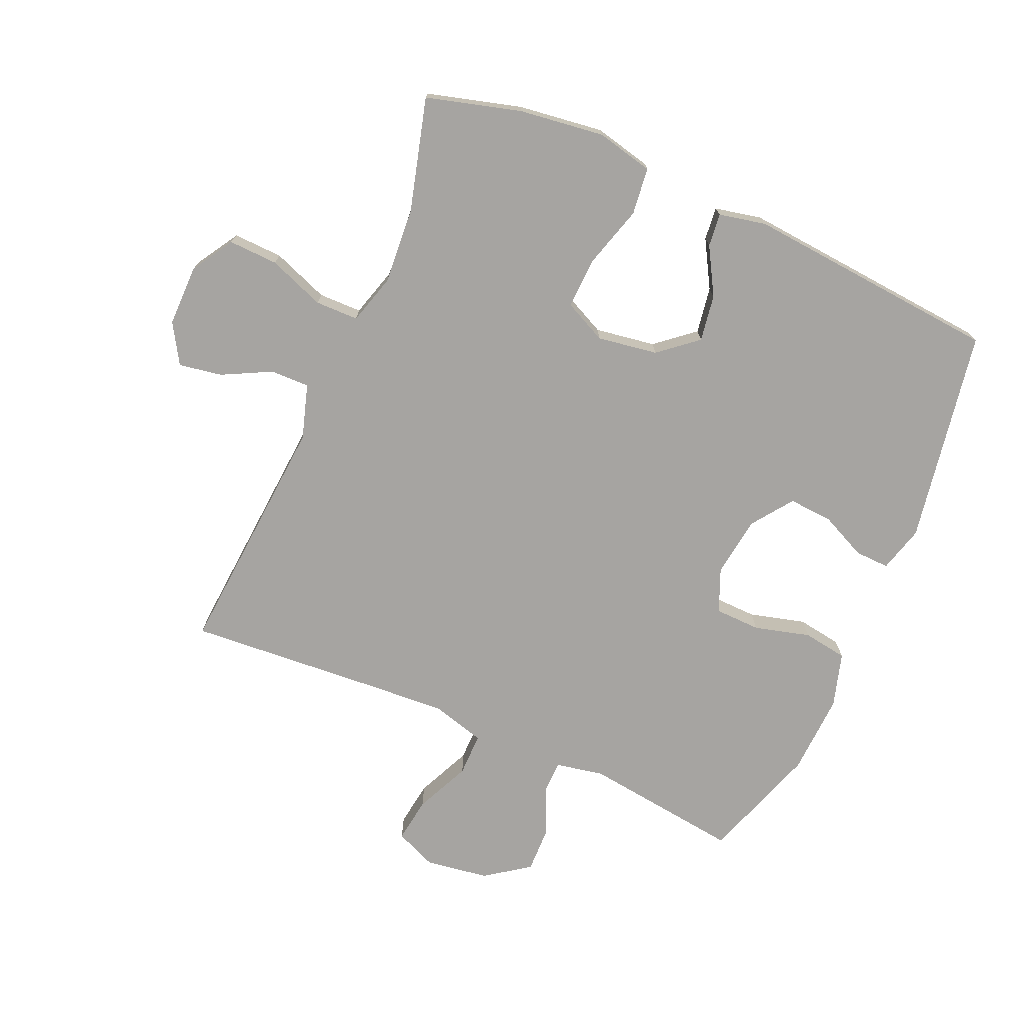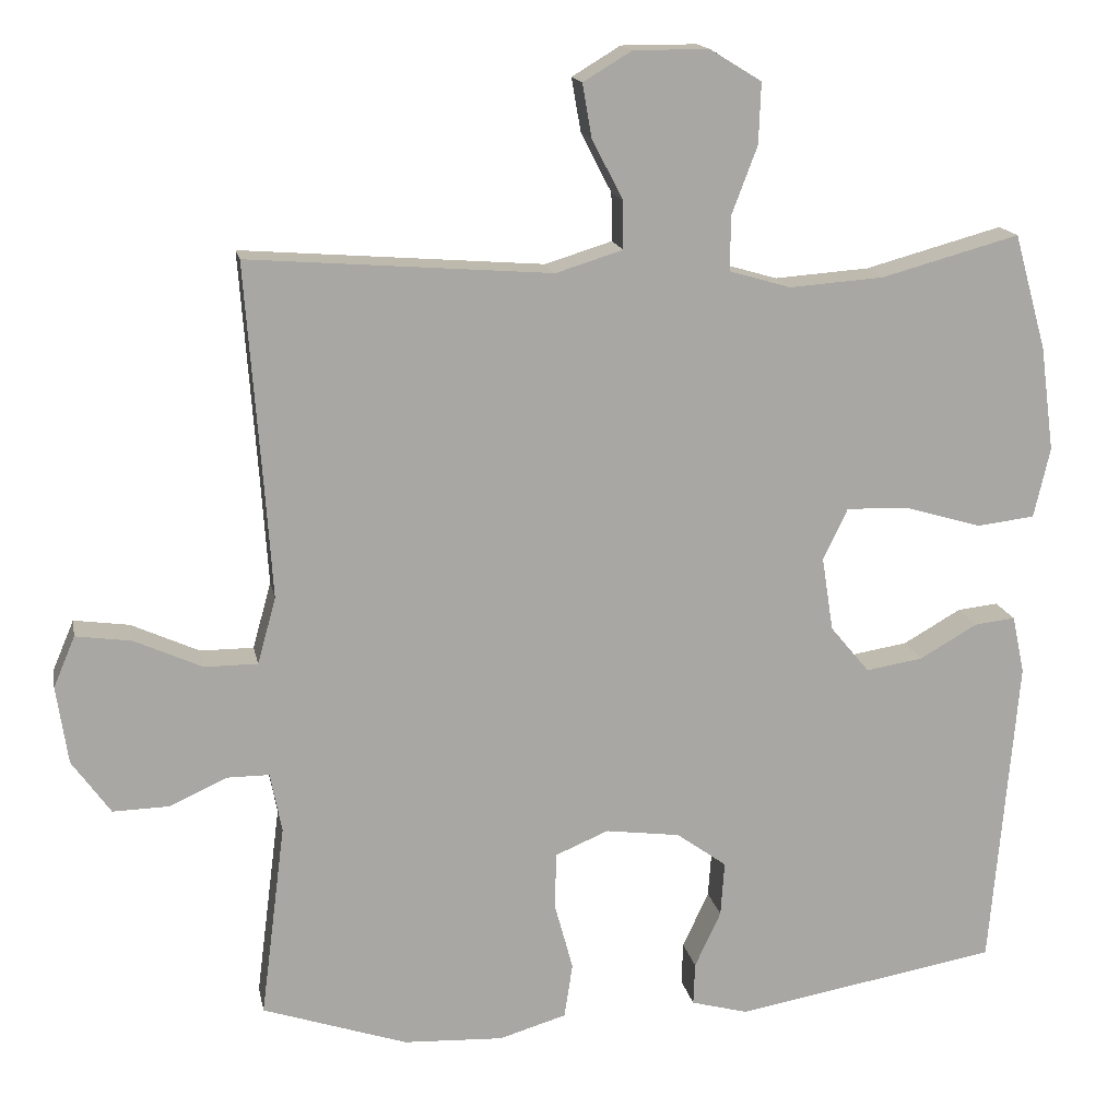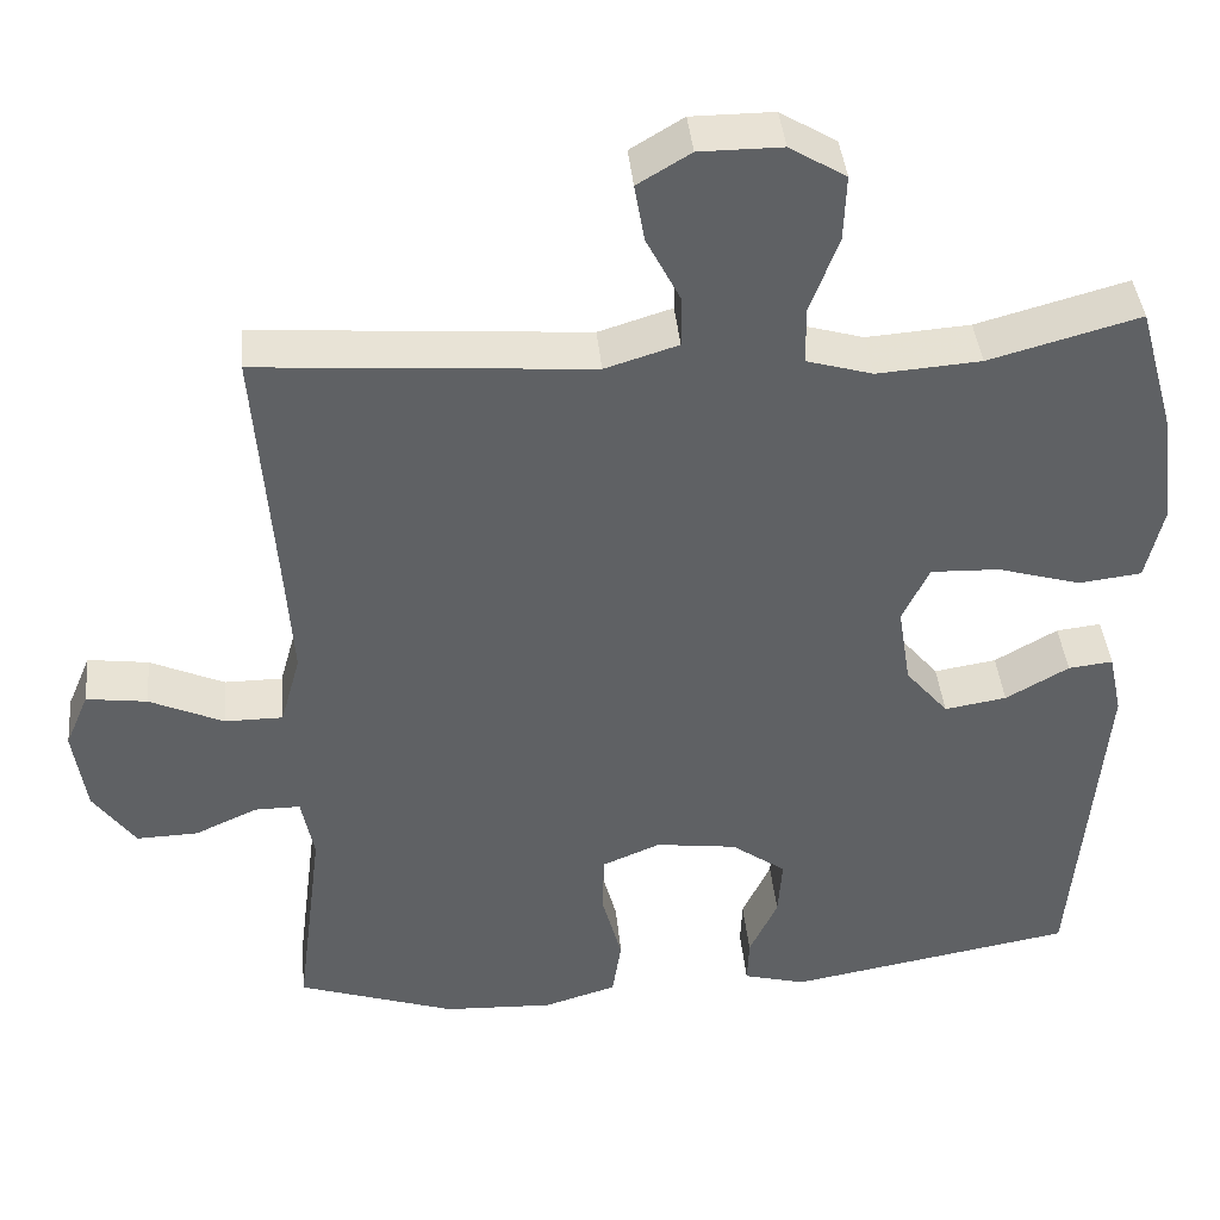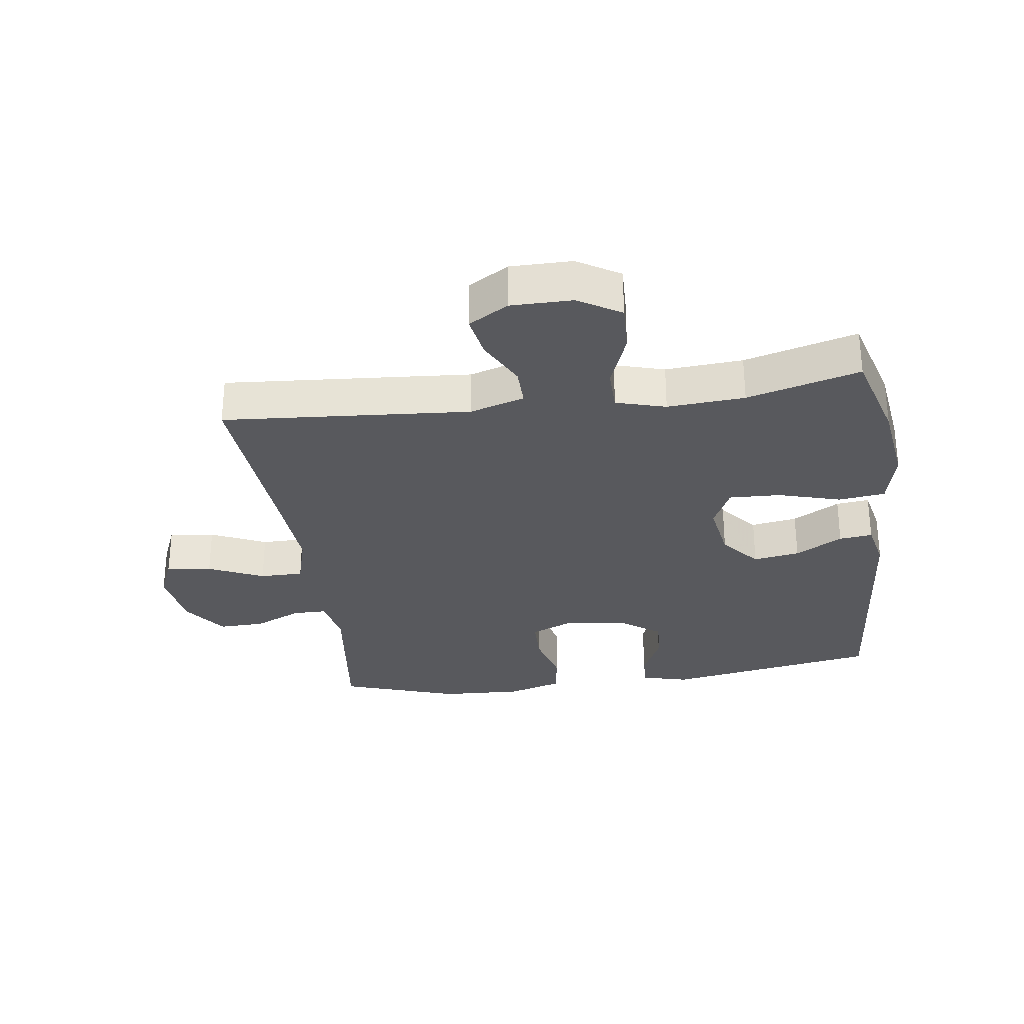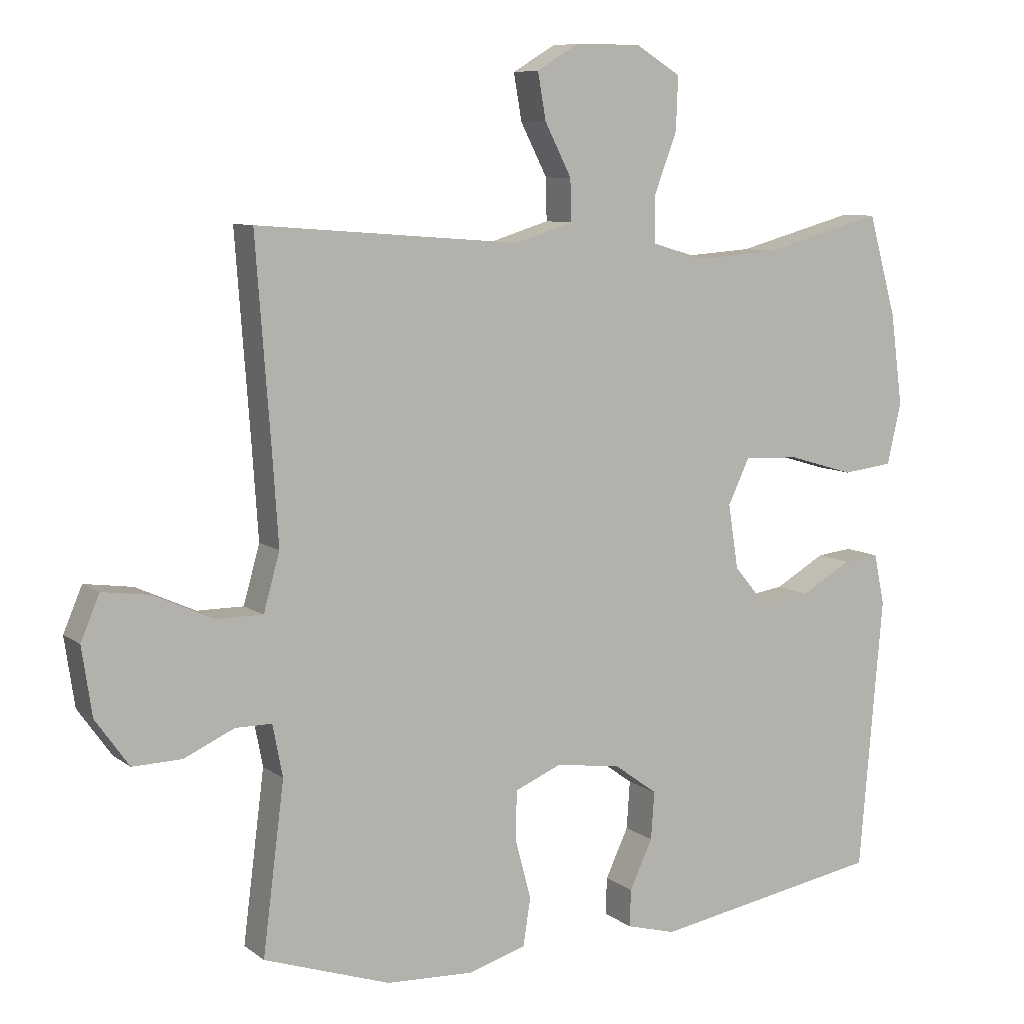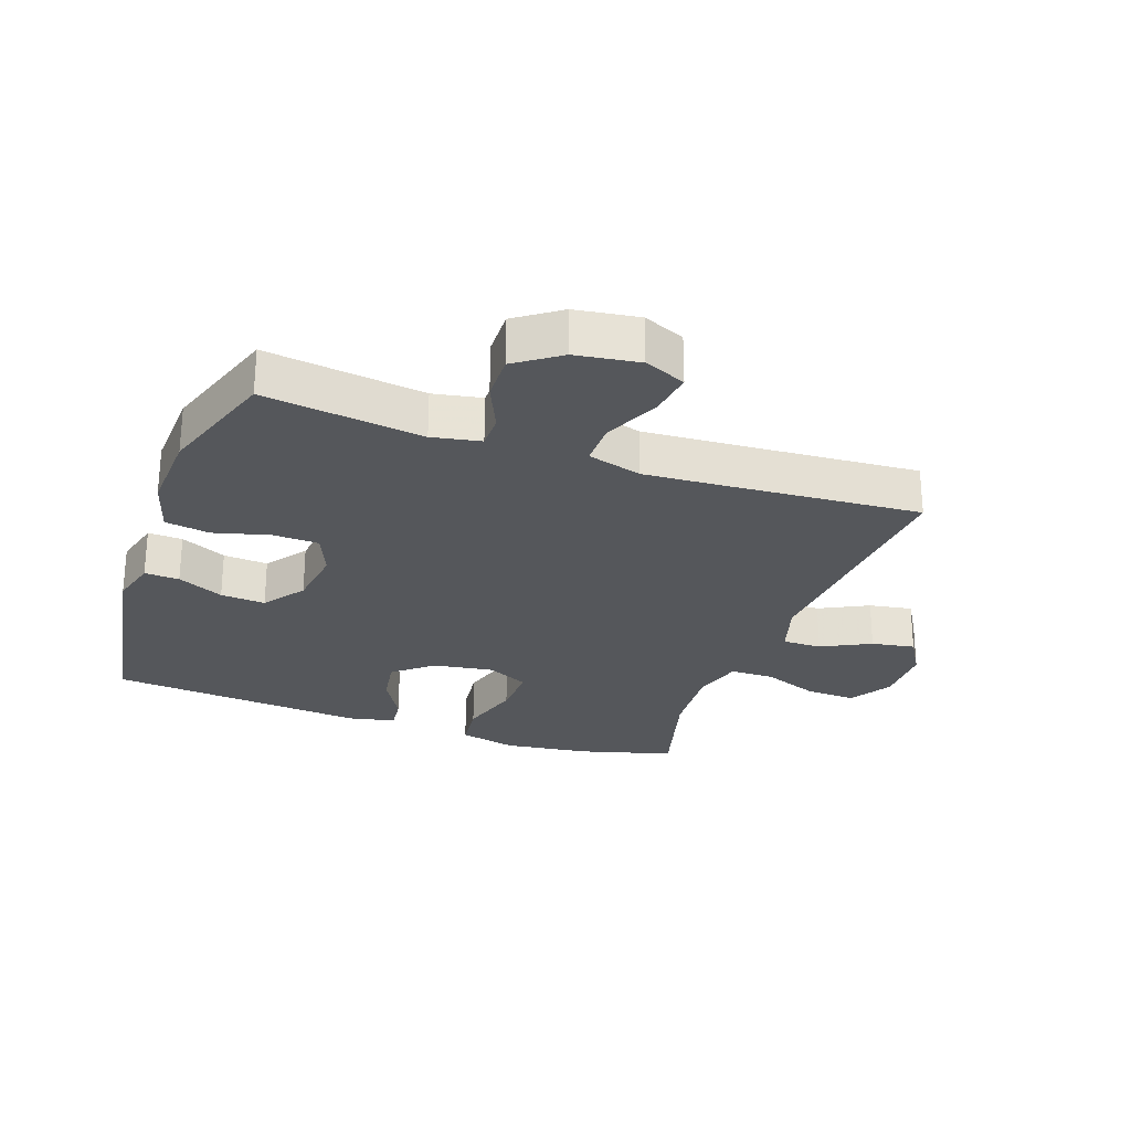
<metadata>
{"format":"obj","ext":"obj","renderer":"f3d","projection":"perspective","resolution":1024,"background":"white","views":[{"elev":-73.5,"azim":66.4,"up":"+Y"},{"elev":15.6,"azim":-10.9,"up":"+Z"},{"elev":40.9,"azim":-5.5,"up":"+Z"},{"elev":-29.8,"azim":7.9,"up":"+Y"},{"elev":8.2,"azim":-28.4,"up":"+Z"},{"elev":-26.7,"azim":-109.7,"up":"+Y"}]}
</metadata>
<code>
v -0.5 0.07 -0.5
v -0.468 0.07 -0.248
v -0.483 0.07 -0.171
v -0.537 0.07 -0.171
v -0.612 0.07 -0.205
v -0.685 0.07 -0.207
v -0.735 0.07 -0.137
v -0.75 0.07 -0.036
v -0.722 0.07 0.03
v -0.65 0.07 0.02
v -0.562 0.07 -0.02
v -0.493 0.07 -0.02
v -0.469 0.07 0.066
v -0.478 0.07 0.201
v -0.5 0.07 0.5
v -0.107 0.07 0.47
v -0.02 0.07 0.497
v -0.021 0.07 0.559
v -0.061 0.07 0.637
v -0.073 0.07 0.706
v -0.01 0.07 0.744
v 0.088 0.07 0.744
v 0.155 0.07 0.703
v 0.152 0.07 0.624
v 0.118 0.07 0.534
v 0.119 0.07 0.465
v 0.198 0.07 0.442
v 0.321 0.07 0.451
v 0.5 0.07 0.5
v 0.542 0.07 0.35
v 0.56 0.07 0.214
v 0.539 0.07 0.123
v 0.464 0.07 0.114
v 0.365 0.07 0.143
v 0.283 0.07 0.146
v 0.251 0.07 0.079
v 0.266 0.07 -0.017
v 0.317 0.07 -0.078
v 0.391 0.07 -0.066
v 0.466 0.07 -0.023
v 0.519 0.07 -0.017
v 0.535 0.07 -0.092
v 0.5 0.07 -0.5
v 0.158 0.07 -0.56
v 0.084 0.07 -0.54
v 0.086 0.07 -0.485
v 0.12 0.07 -0.412
v 0.125 0.07 -0.341
v 0.06 0.07 -0.294
v -0.037 0.07 -0.281
v -0.106 0.07 -0.31
v -0.108 0.07 -0.383
v -0.084 0.07 -0.472
v -0.095 0.07 -0.543
v -0.182 0.07 -0.569
v -0.312 0.07 -0.563
v -0.5 0 -0.5
v -0.468 0 -0.248
v -0.483 0 -0.171
v -0.537 0 -0.171
v -0.612 0 -0.205
v -0.685 0 -0.207
v -0.735 0 -0.137
v -0.75 0 -0.036
v -0.722 0 0.03
v -0.65 0 0.02
v -0.562 0 -0.02
v -0.493 0 -0.02
v -0.469 0 0.066
v -0.478 0 0.201
v -0.5 0 0.5
v -0.107 0 0.47
v -0.02 0 0.497
v -0.021 0 0.559
v -0.061 0 0.637
v -0.073 0 0.706
v -0.01 0 0.744
v 0.088 0 0.744
v 0.155 0 0.703
v 0.152 0 0.624
v 0.118 0 0.534
v 0.119 0 0.465
v 0.198 0 0.442
v 0.321 0 0.451
v 0.5 0 0.5
v 0.542 0 0.35
v 0.56 0 0.214
v 0.539 0 0.123
v 0.464 0 0.114
v 0.365 0 0.143
v 0.283 0 0.146
v 0.251 0 0.079
v 0.266 0 -0.017
v 0.317 0 -0.078
v 0.391 0 -0.066
v 0.466 0 -0.023
v 0.519 0 -0.017
v 0.535 0 -0.092
v 0.5 0 -0.5
v 0.158 0 -0.56
v 0.084 0 -0.54
v 0.086 0 -0.485
v 0.12 0 -0.412
v 0.125 0 -0.341
v 0.06 0 -0.294
v -0.037 0 -0.281
v -0.106 0 -0.31
v -0.108 0 -0.383
v -0.084 0 -0.472
v -0.095 0 -0.543
v -0.182 0 -0.569
v -0.312 0 -0.563
f 55 56 1 2
f 52 53 54 55
f 51 52 55 2
f 50 51 2 3
f 49 50 3
f 44 45 46 47
f 44 47 48
f 43 44 48
f 42 43 48 49
f 39 40 41 42
f 38 39 42 49
f 31 32 33 34
f 31 34 35
f 28 29 30 31
f 27 28 31 35
f 26 27 35 36
f 22 23 24 25
f 22 25 26
f 21 22 26
f 18 19 20 21
f 17 18 21 26
f 16 17 26 36
f 14 15 16 36
f 8 9 10 11
f 8 11 12
f 7 8 12
f 4 5 6 7
f 3 4 7 12
f 37 38 49 3
f 13 14 36 37
f 3 12 13 37
f 58 57 112 111
f 111 110 109 108
f 58 111 108 107
f 59 58 107 106
f 59 106 105
f 103 102 101 100
f 104 103 100
f 104 100 99
f 105 104 99 98
f 98 97 96 95
f 105 98 95 94
f 90 89 88 87
f 91 90 87
f 87 86 85 84
f 91 87 84 83
f 92 91 83 82
f 81 80 79 78
f 82 81 78
f 82 78 77
f 77 76 75 74
f 82 77 74 73
f 92 82 73 72
f 92 72 71 70
f 67 66 65 64
f 68 67 64
f 68 64 63
f 63 62 61 60
f 68 63 60 59
f 59 105 94 93
f 93 92 70 69
f 93 69 68 59
f 1 57 58 2
f 2 58 59 3
f 3 59 60 4
f 4 60 61 5
f 5 61 62 6
f 6 62 63 7
f 7 63 64 8
f 8 64 65 9
f 9 65 66 10
f 10 66 67 11
f 11 67 68 12
f 12 68 69 13
f 13 69 70 14
f 14 70 71 15
f 15 71 72 16
f 16 72 73 17
f 17 73 74 18
f 18 74 75 19
f 19 75 76 20
f 20 76 77 21
f 21 77 78 22
f 22 78 79 23
f 23 79 80 24
f 24 80 81 25
f 25 81 82 26
f 26 82 83 27
f 27 83 84 28
f 28 84 85 29
f 29 85 86 30
f 30 86 87 31
f 31 87 88 32
f 32 88 89 33
f 33 89 90 34
f 34 90 91 35
f 35 91 92 36
f 36 92 93 37
f 37 93 94 38
f 38 94 95 39
f 39 95 96 40
f 40 96 97 41
f 41 97 98 42
f 42 98 99 43
f 43 99 100 44
f 44 100 101 45
f 45 101 102 46
f 46 102 103 47
f 47 103 104 48
f 48 104 105 49
f 49 105 106 50
f 50 106 107 51
f 51 107 108 52
f 52 108 109 53
f 53 109 110 54
f 54 110 111 55
f 55 111 112 56
f 56 112 57 1

</code>
